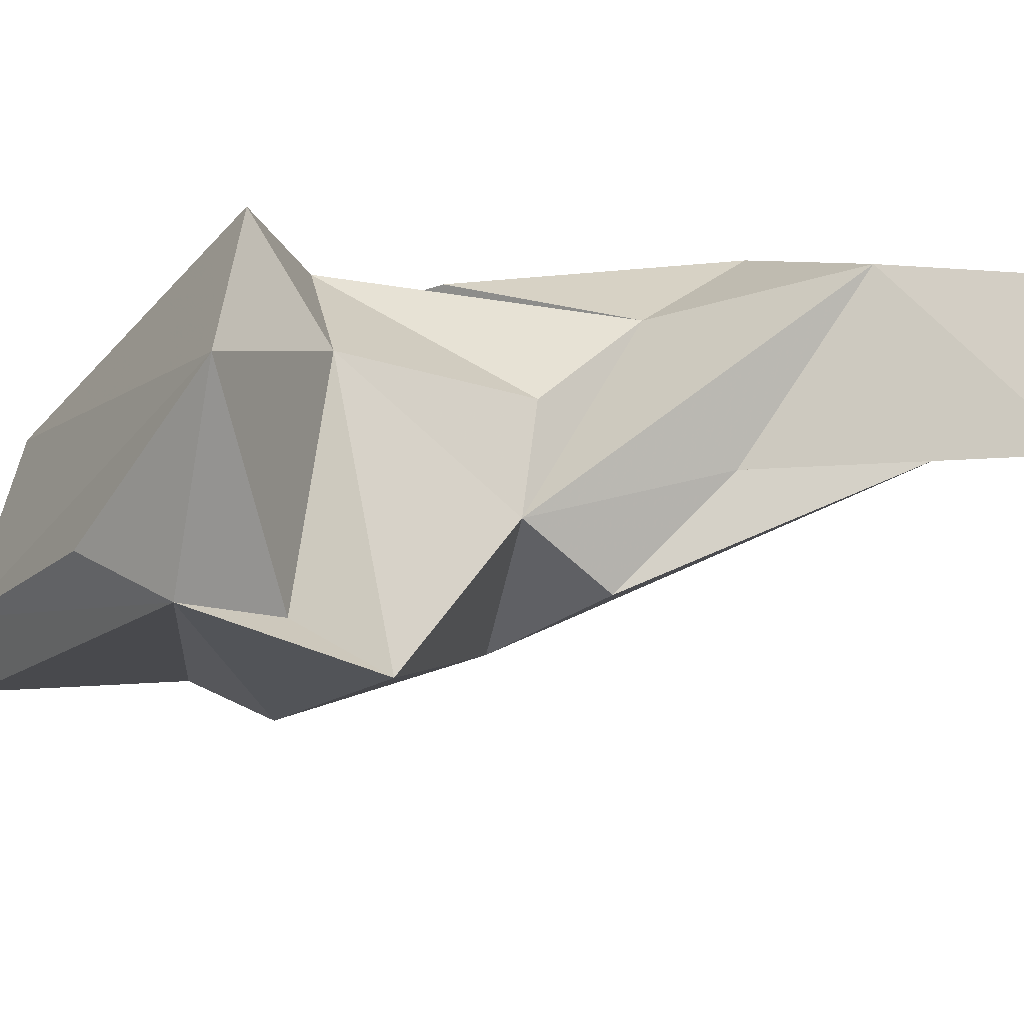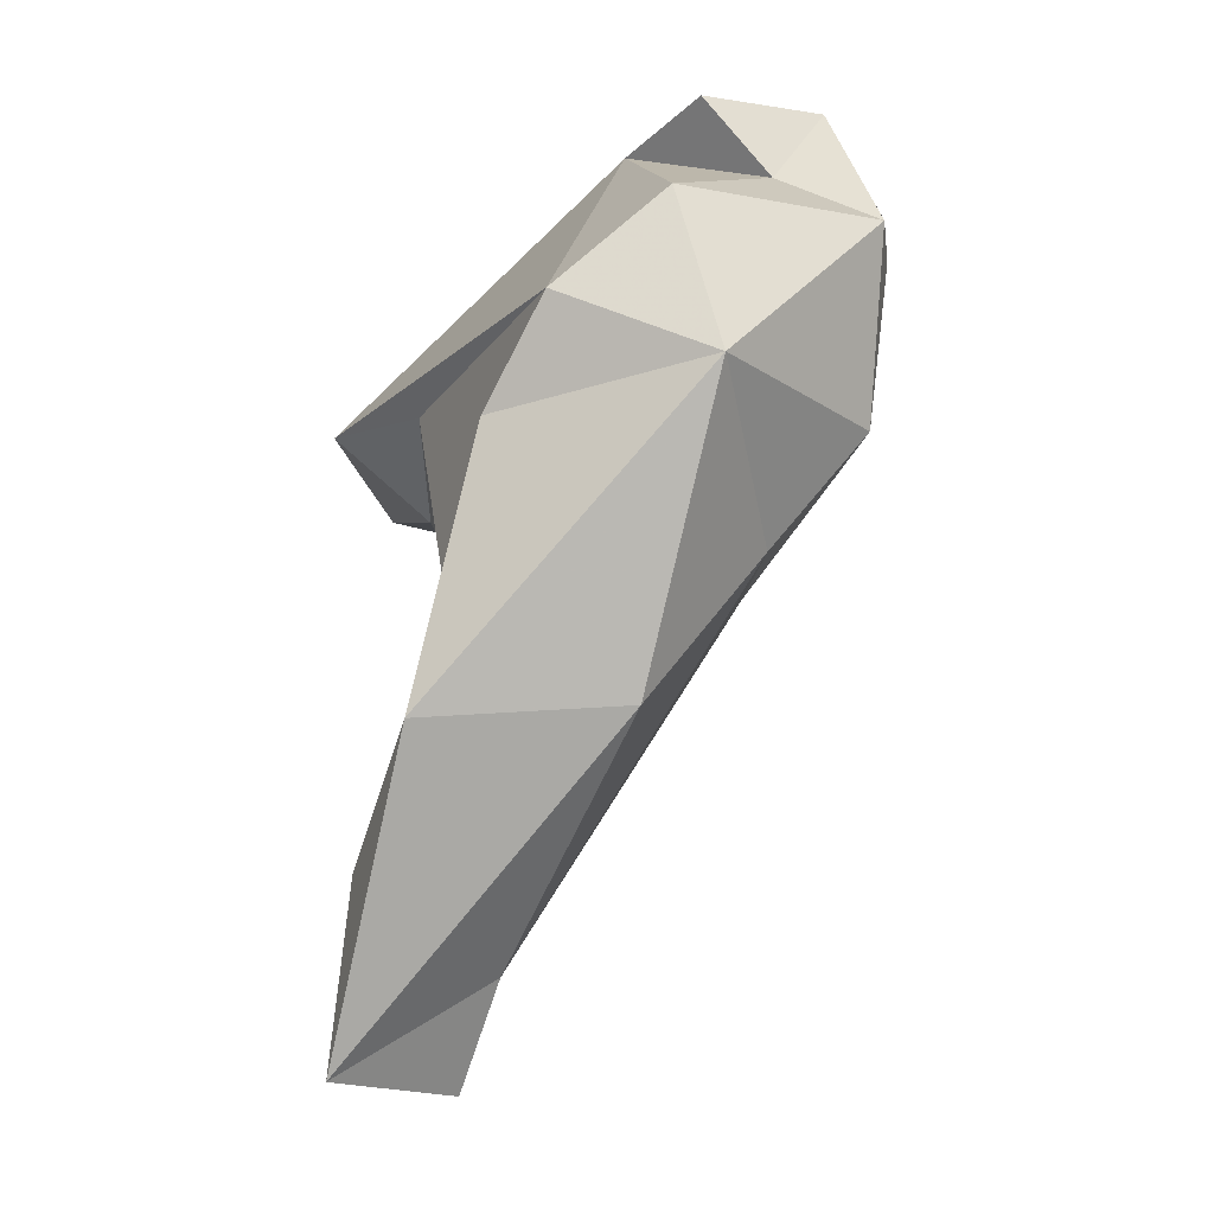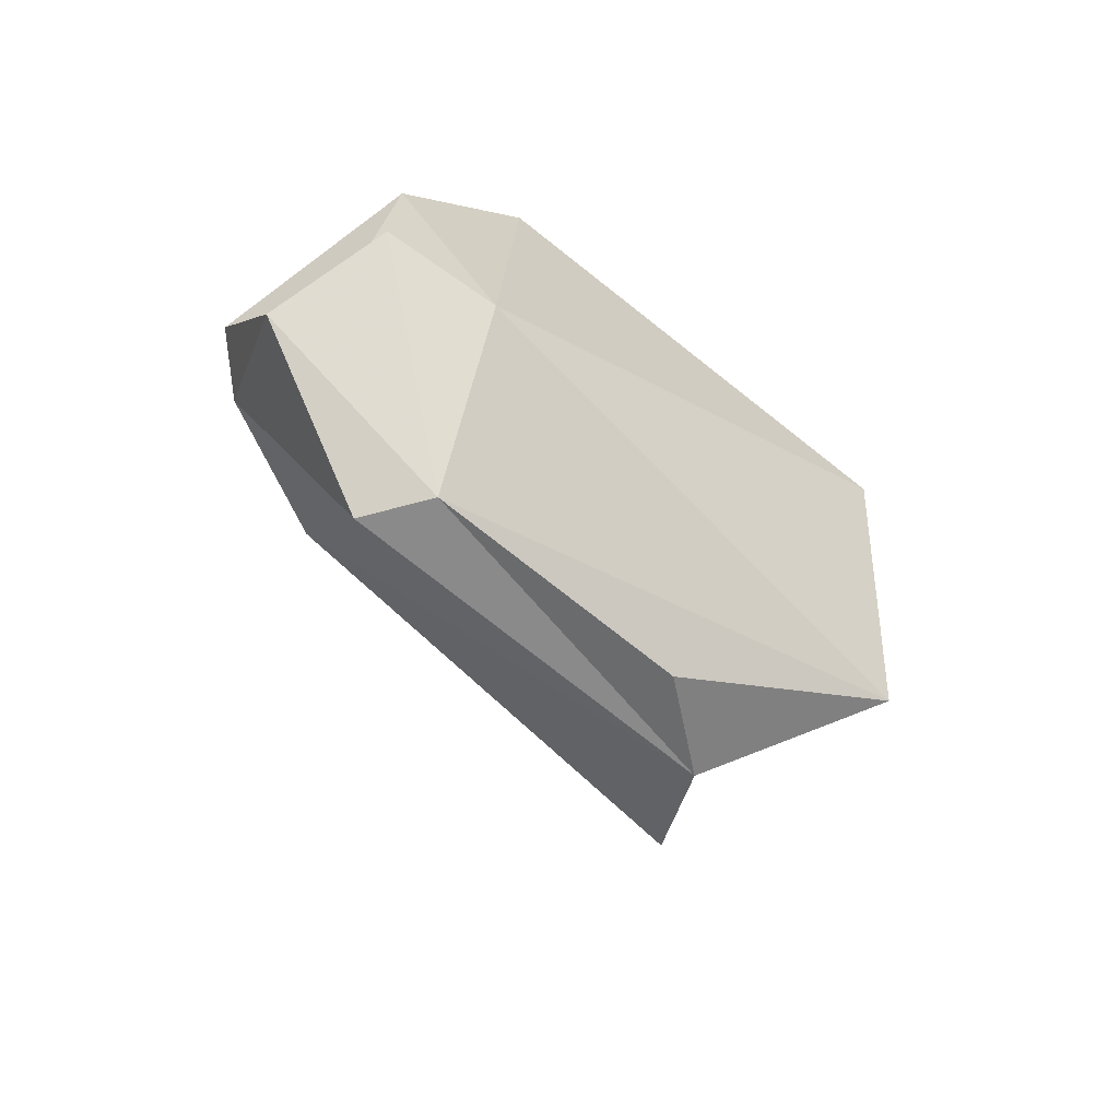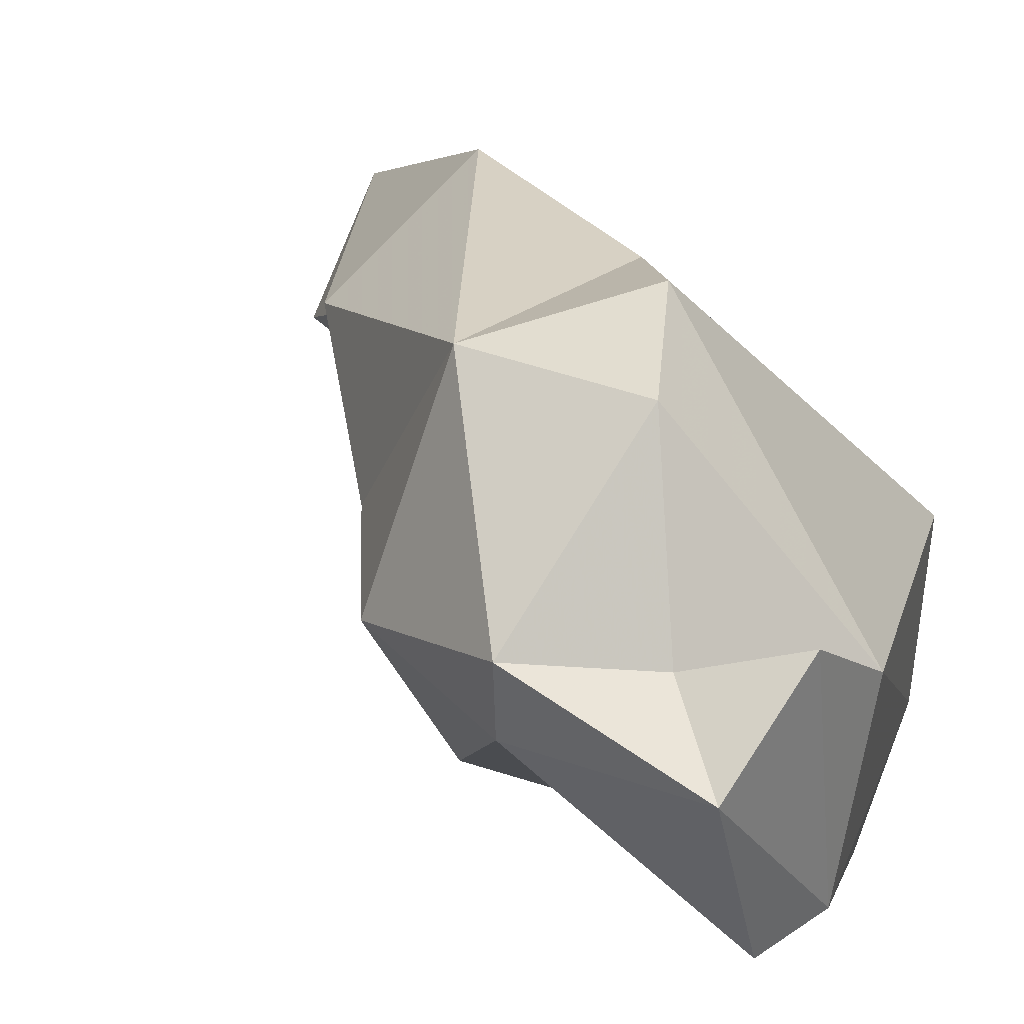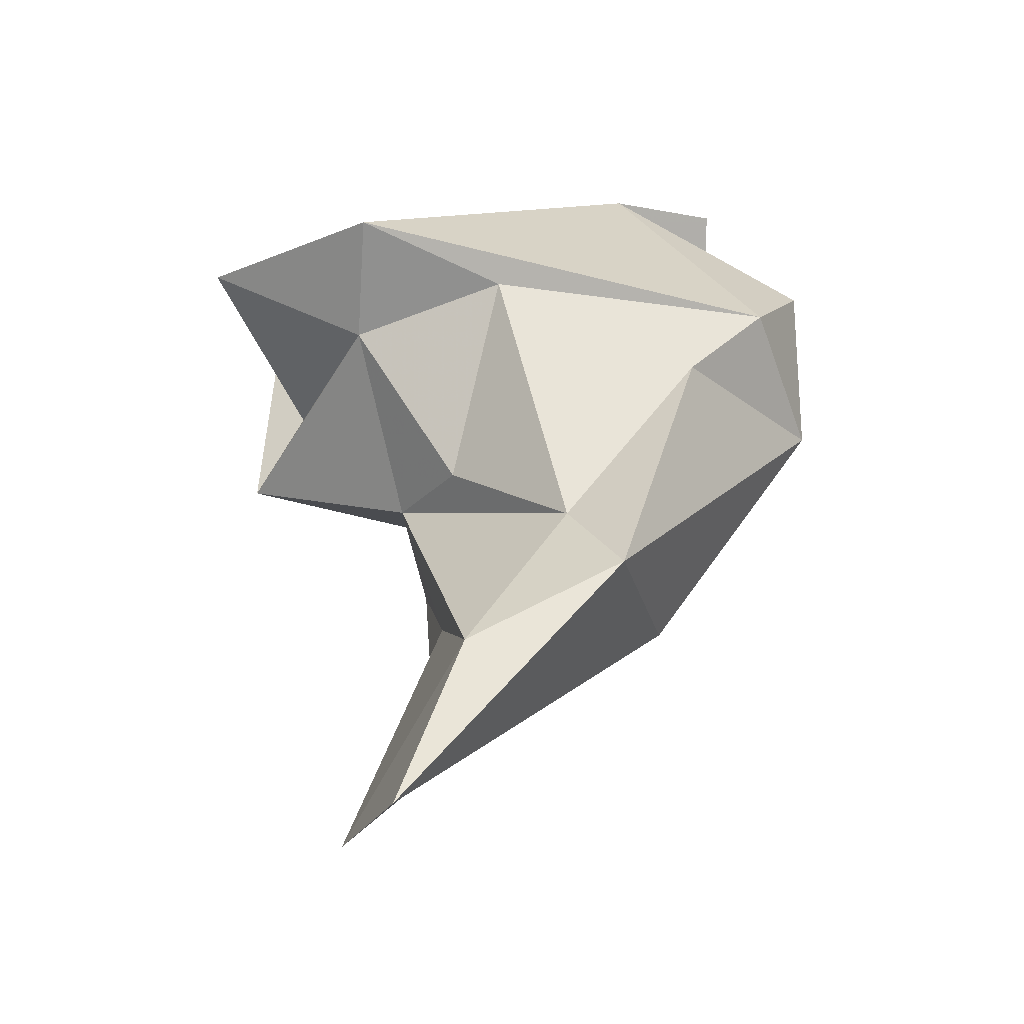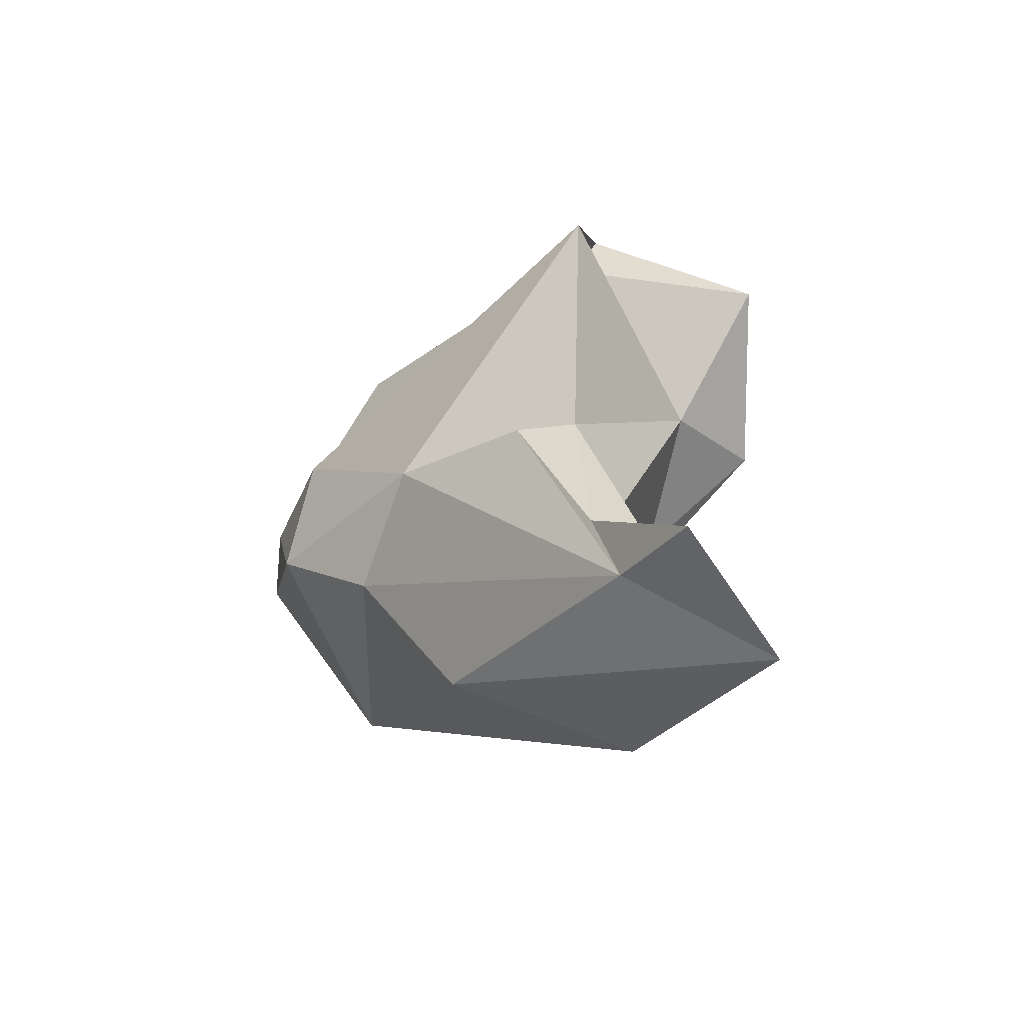
<metadata>
{"format":"obj","ext":"obj","renderer":"f3d","projection":"perspective","resolution":1024,"background":"white","views":[{"elev":-58.0,"azim":86.0,"up":"+Y"},{"elev":-26.0,"azim":-172.1,"up":"+Z"},{"elev":76.0,"azim":-9.0,"up":"+Z"},{"elev":40.3,"azim":-43.8,"up":"+Y"},{"elev":-31.4,"azim":117.8,"up":"+Z"},{"elev":-76.0,"azim":-4.8,"up":"+Z"}]}
</metadata>
<code>
v 196.3 198.1 126.9
v 197.9 194.1 123.9
v 197.2 197.6 120.8
v 199.9 191.9 132.8
v 198.2 198.7 132.7
v 196.3 200.7 126.8
v 201.9 192.5 117.4
v 202.2 201 132.2
v 199.9 199.8 129.5
v 202.5 192.1 133.1
v 209.2 183.7 126.1
v 200.7 197.1 116.9
v 206.3 189.6 114.1
v 204.6 199 110.9
v 202.8 204.9 126
v 208.8 186.4 129
v 206.7 204.8 122.6
v 201.3 204.2 120.1
v 208.6 189.8 116.8
v 208.3 184.6 123.1
v 209.2 192.1 110.6
v 210 192.4 104.5
v 205.1 198.2 132
v 209.1 202.8 119.4
v 211.8 189.7 101.4
v 208.1 182.3 120.2
v 210.7 198.1 113.3
v 210.5 193.2 116.5
v 212.5 196.2 123.3
v 211.6 200.8 110.1
v 214.2 195.9 107
v 213.3 190.4 122.4
v 215.3 193.8 100.9
v 216.5 192.4 125
v 215.9 185.2 125.3
g foo
f 5 10 8
f 10 23 8
f 4 10 5
f 10 35 23
f 16 35 10
f 11 16 10
f 4 11 10
f 23 9 8
f 8 9 5
f 35 16 11
f 34 23 35
f 17 23 34
f 1 11 4
f 17 15 23
f 9 23 15
f 5 1 4
f 6 9 15
f 5 9 6
f 6 1 5
f 32 34 35
f 20 32 35
f 20 35 11
f 29 34 32
f 20 11 26
f 34 29 17
f 2 11 1
f 2 26 11
f 6 3 1
f 3 2 1
f 15 18 6
f 18 3 6
f 26 32 20
f 28 29 32
f 29 27 17
f 27 29 28
f 7 26 2
f 17 27 24
f 3 7 2
f 17 18 15
f 19 32 26
f 28 32 19
f 7 19 26
f 13 19 7
f 24 18 17
f 12 3 18
f 27 28 19
f 27 30 24
f 12 7 3
f 14 12 18
f 27 19 31
f 21 31 19
f 21 19 13
f 27 31 30
f 21 13 22
f 22 13 7
f 12 22 7
f 30 18 24
f 18 30 14
f 30 31 33
f 14 30 33
f 12 14 22
f 21 25 31
f 22 25 21
f 14 33 22
f 25 33 31
f 33 25 22
g

</code>
